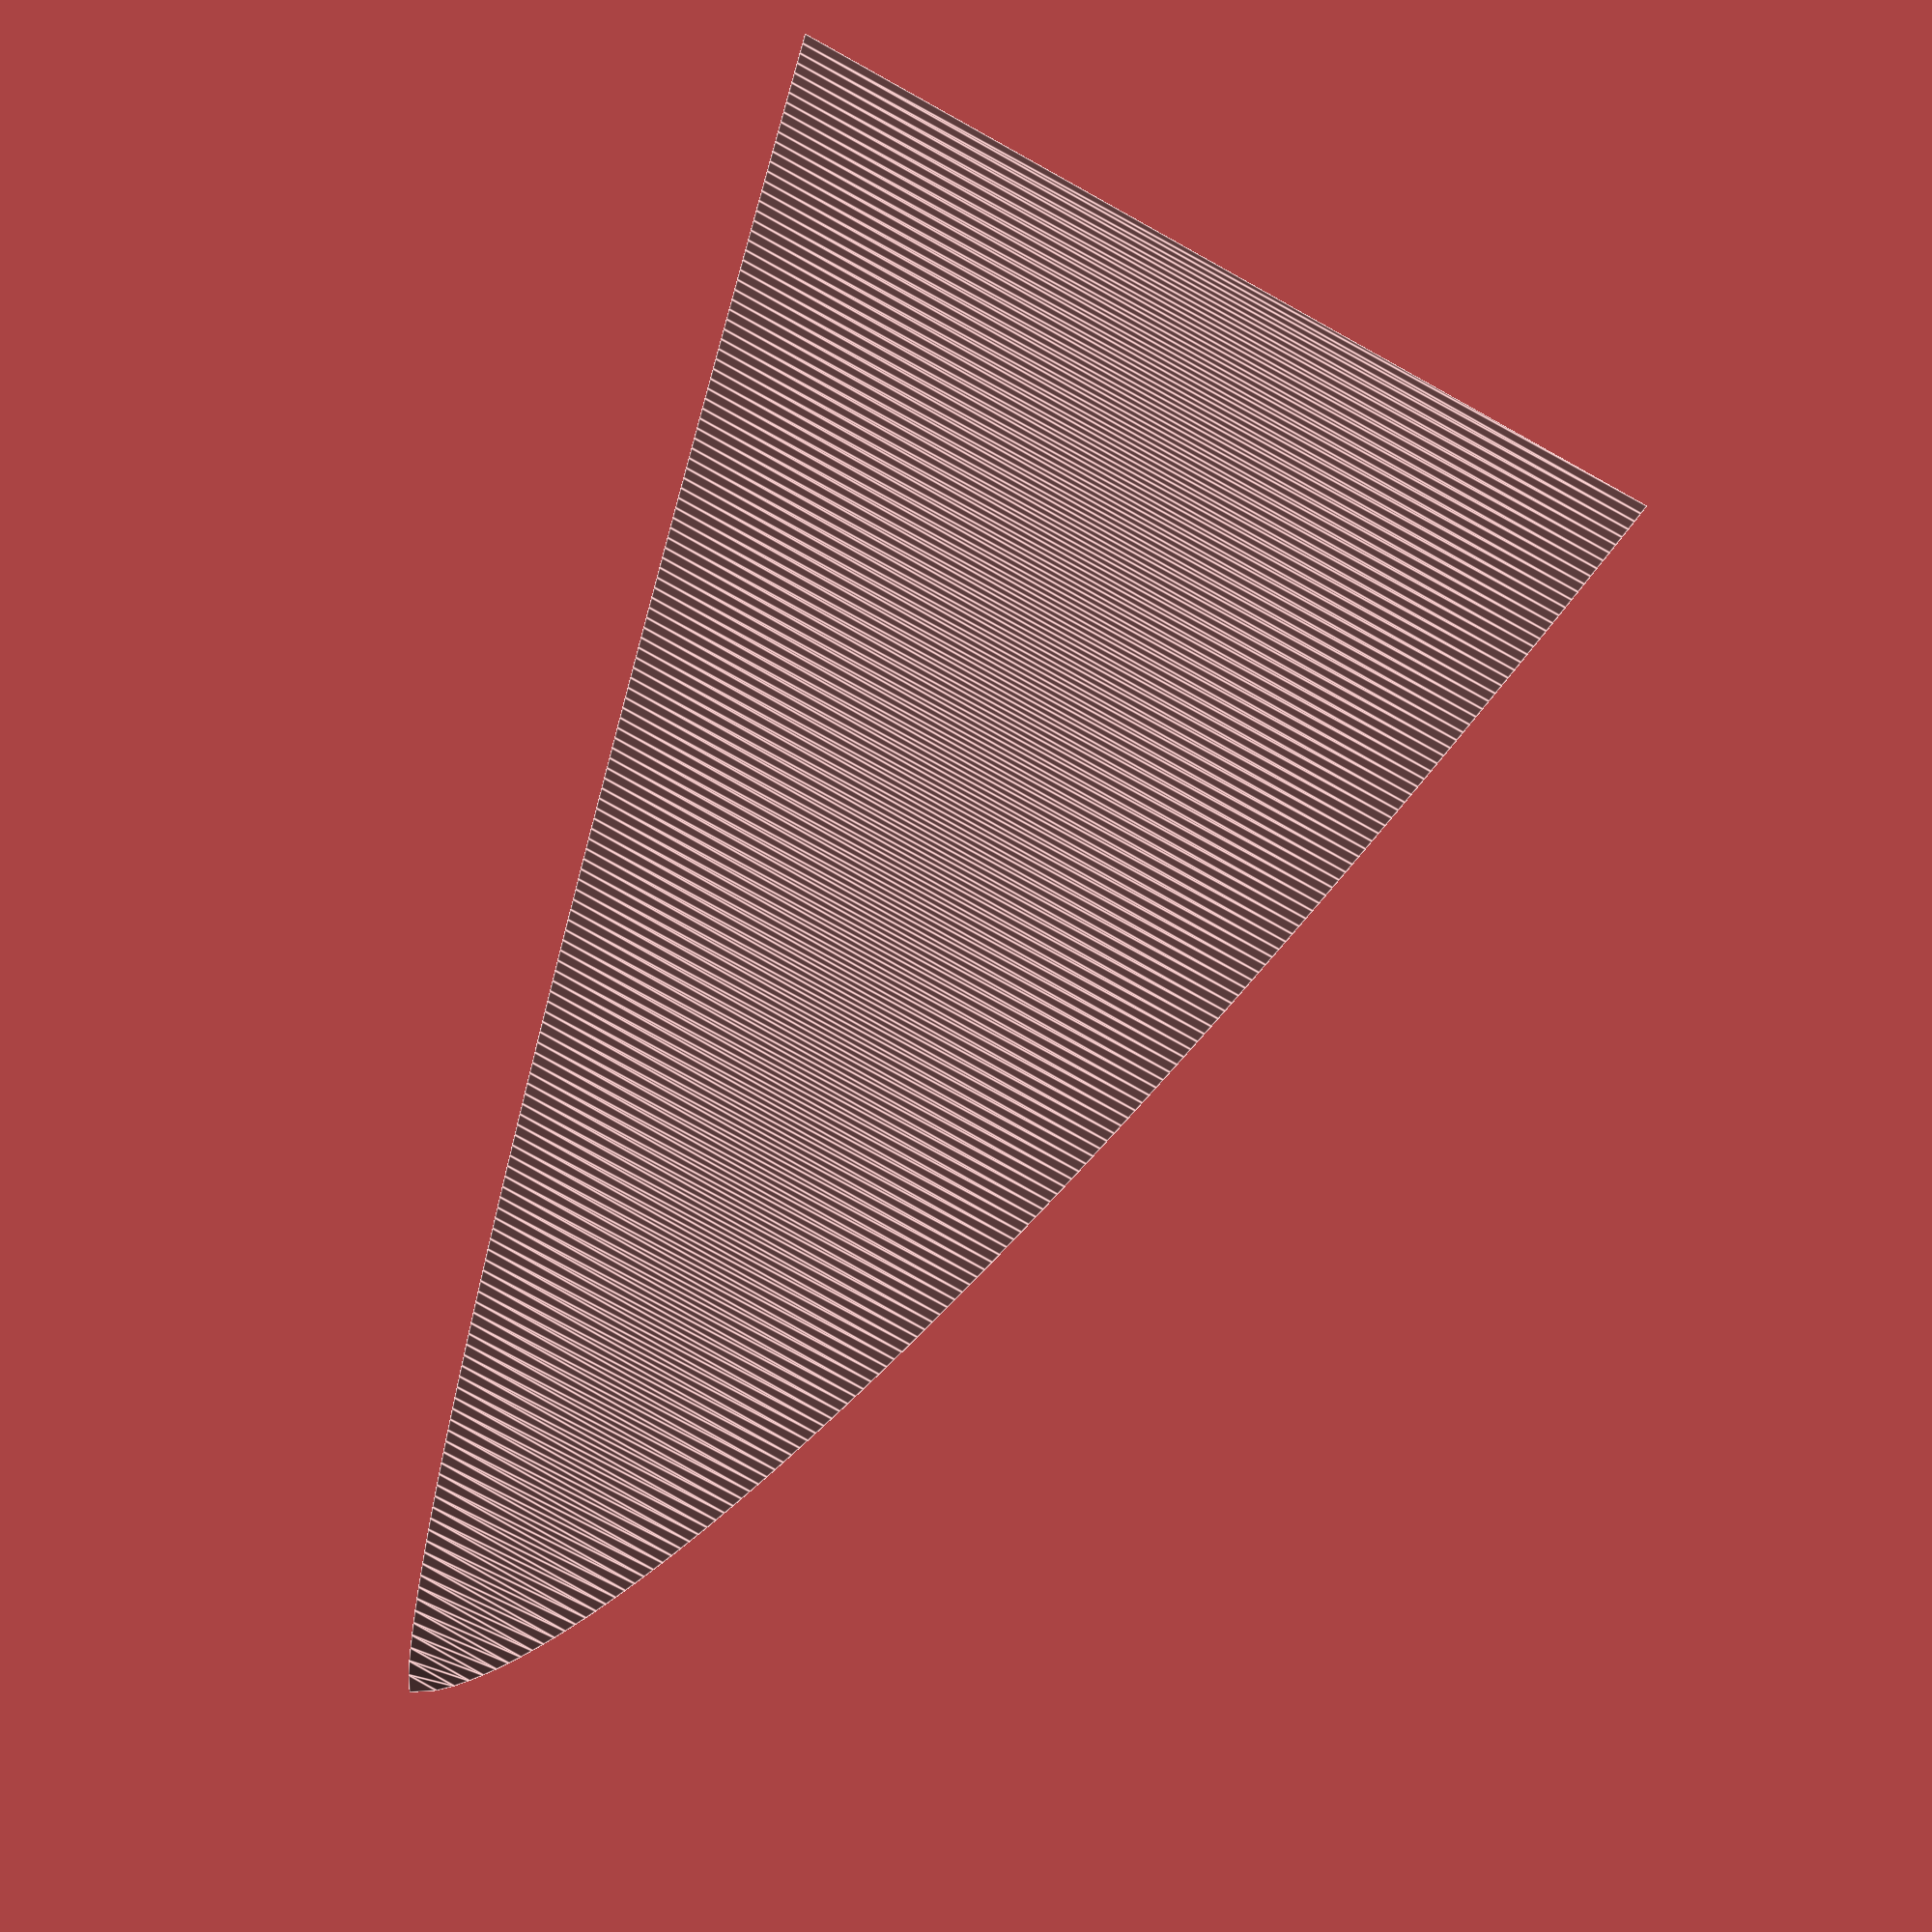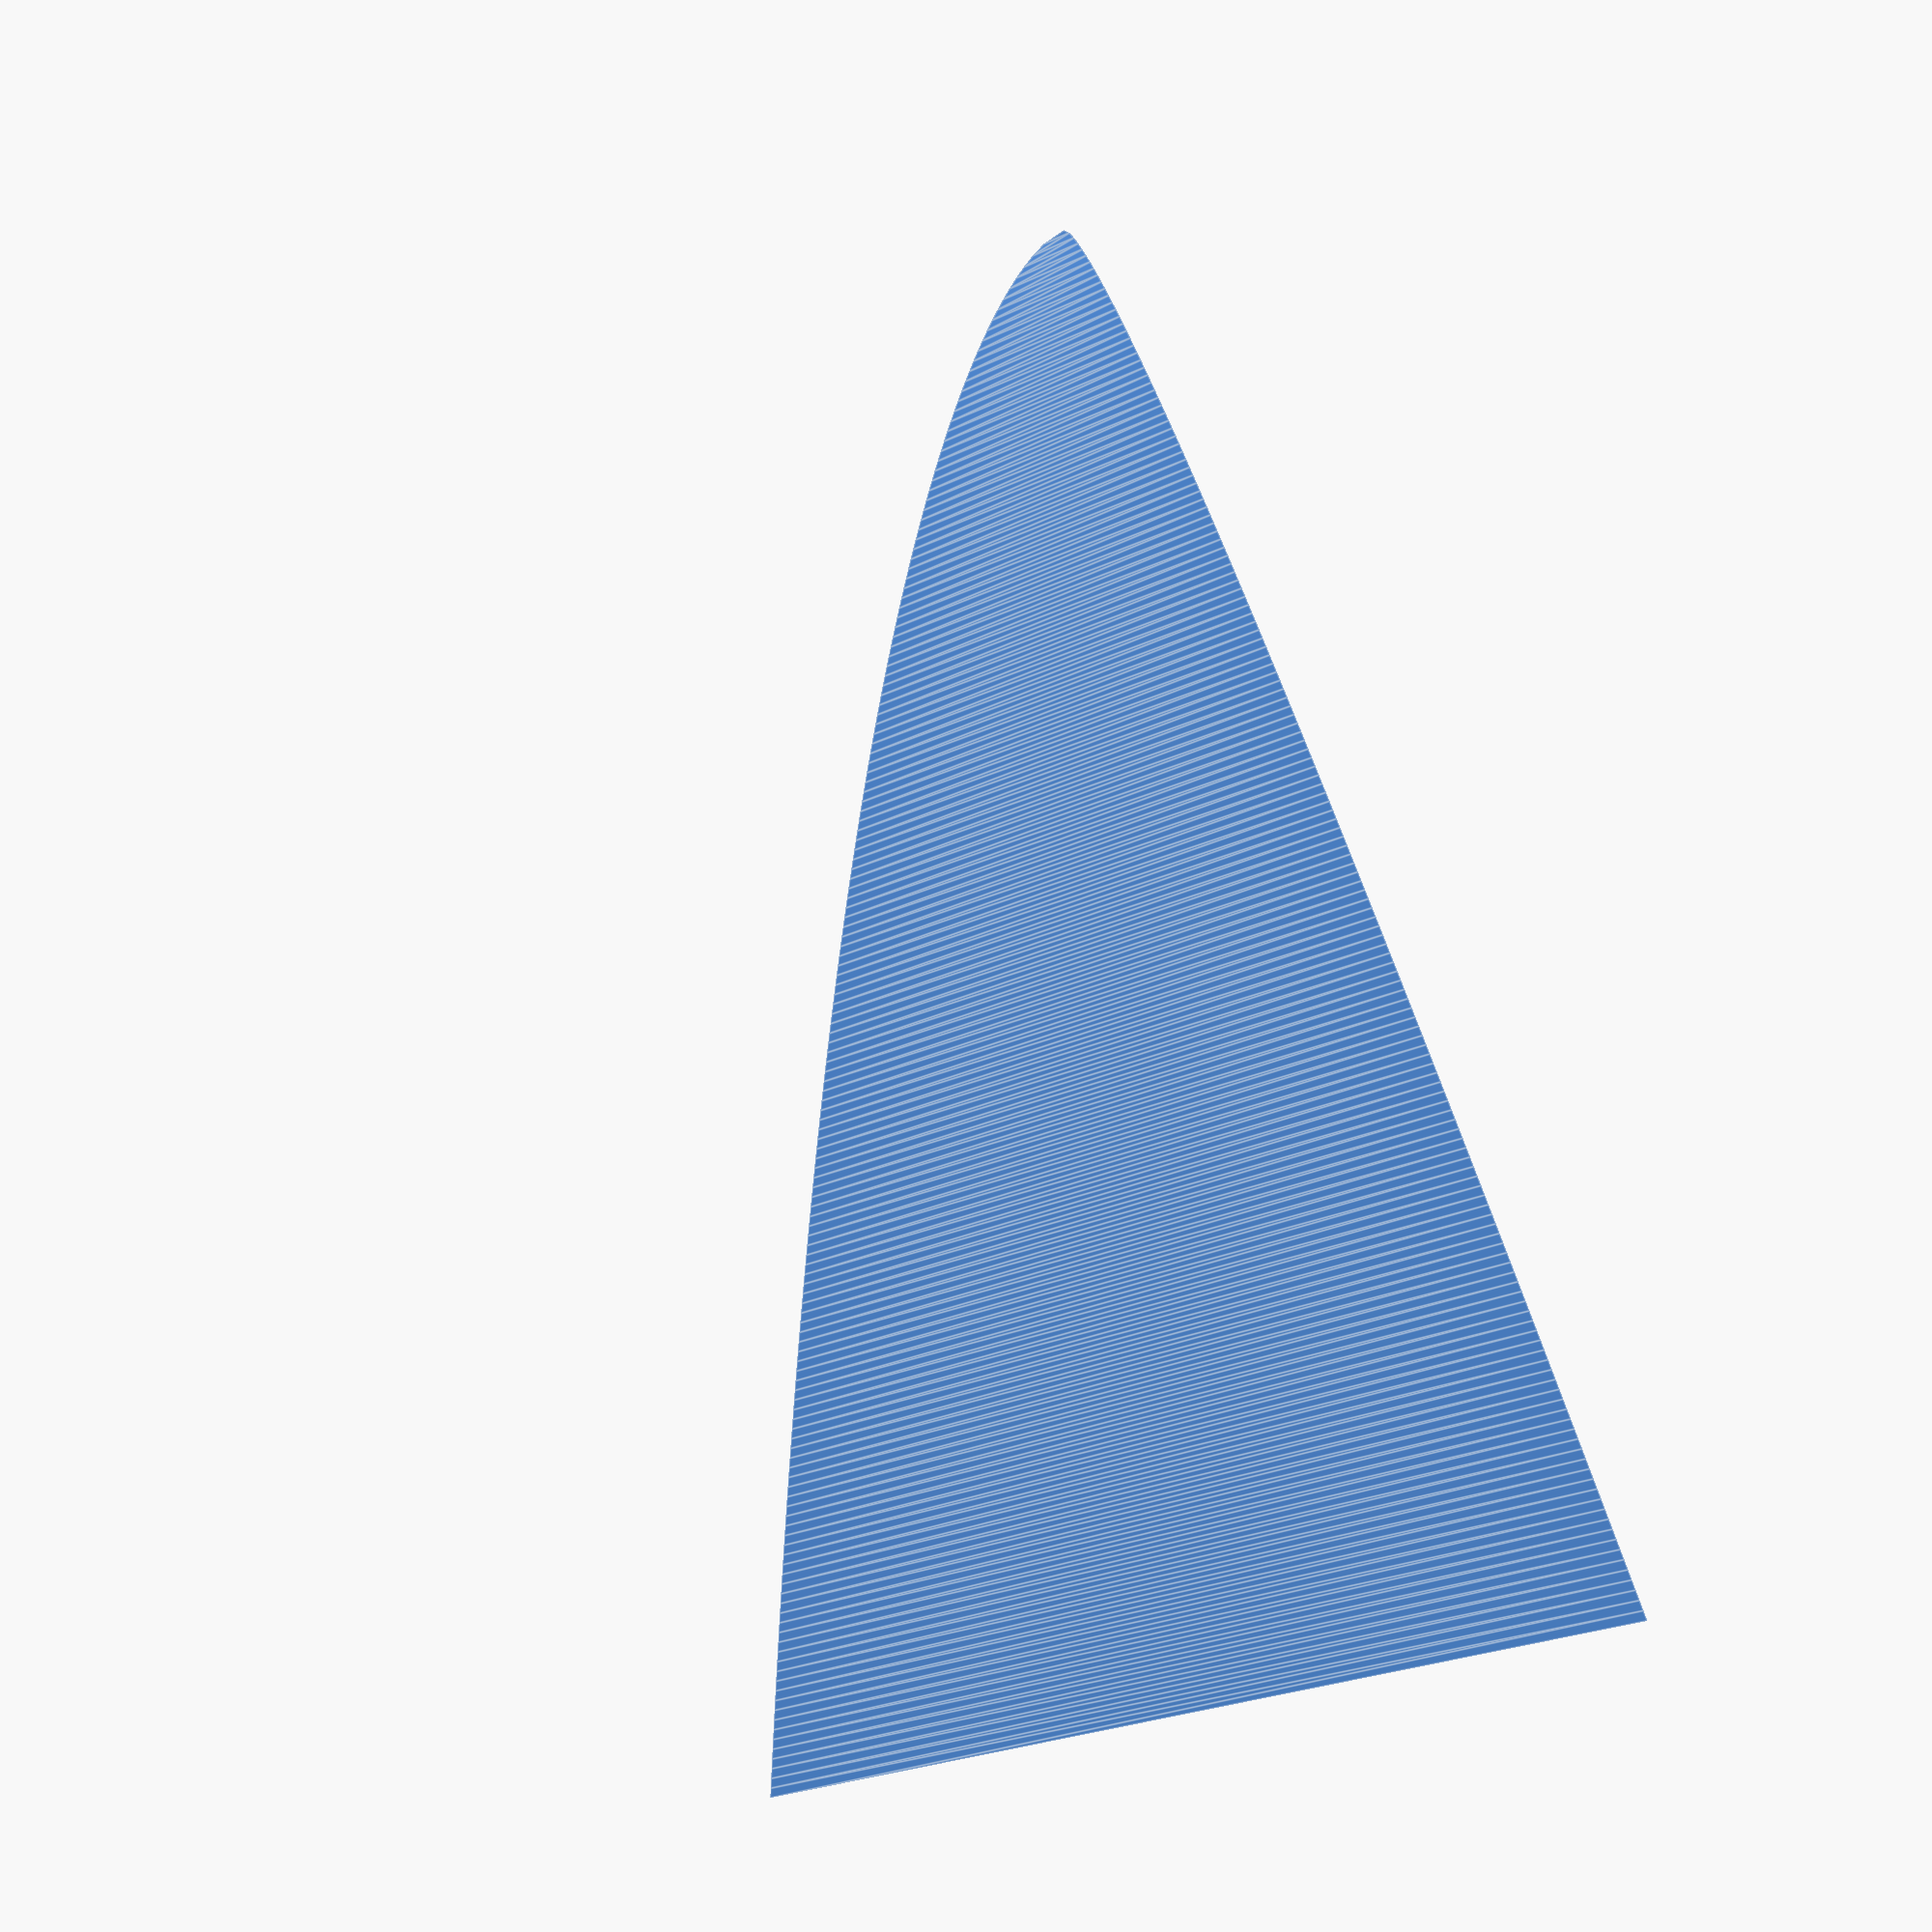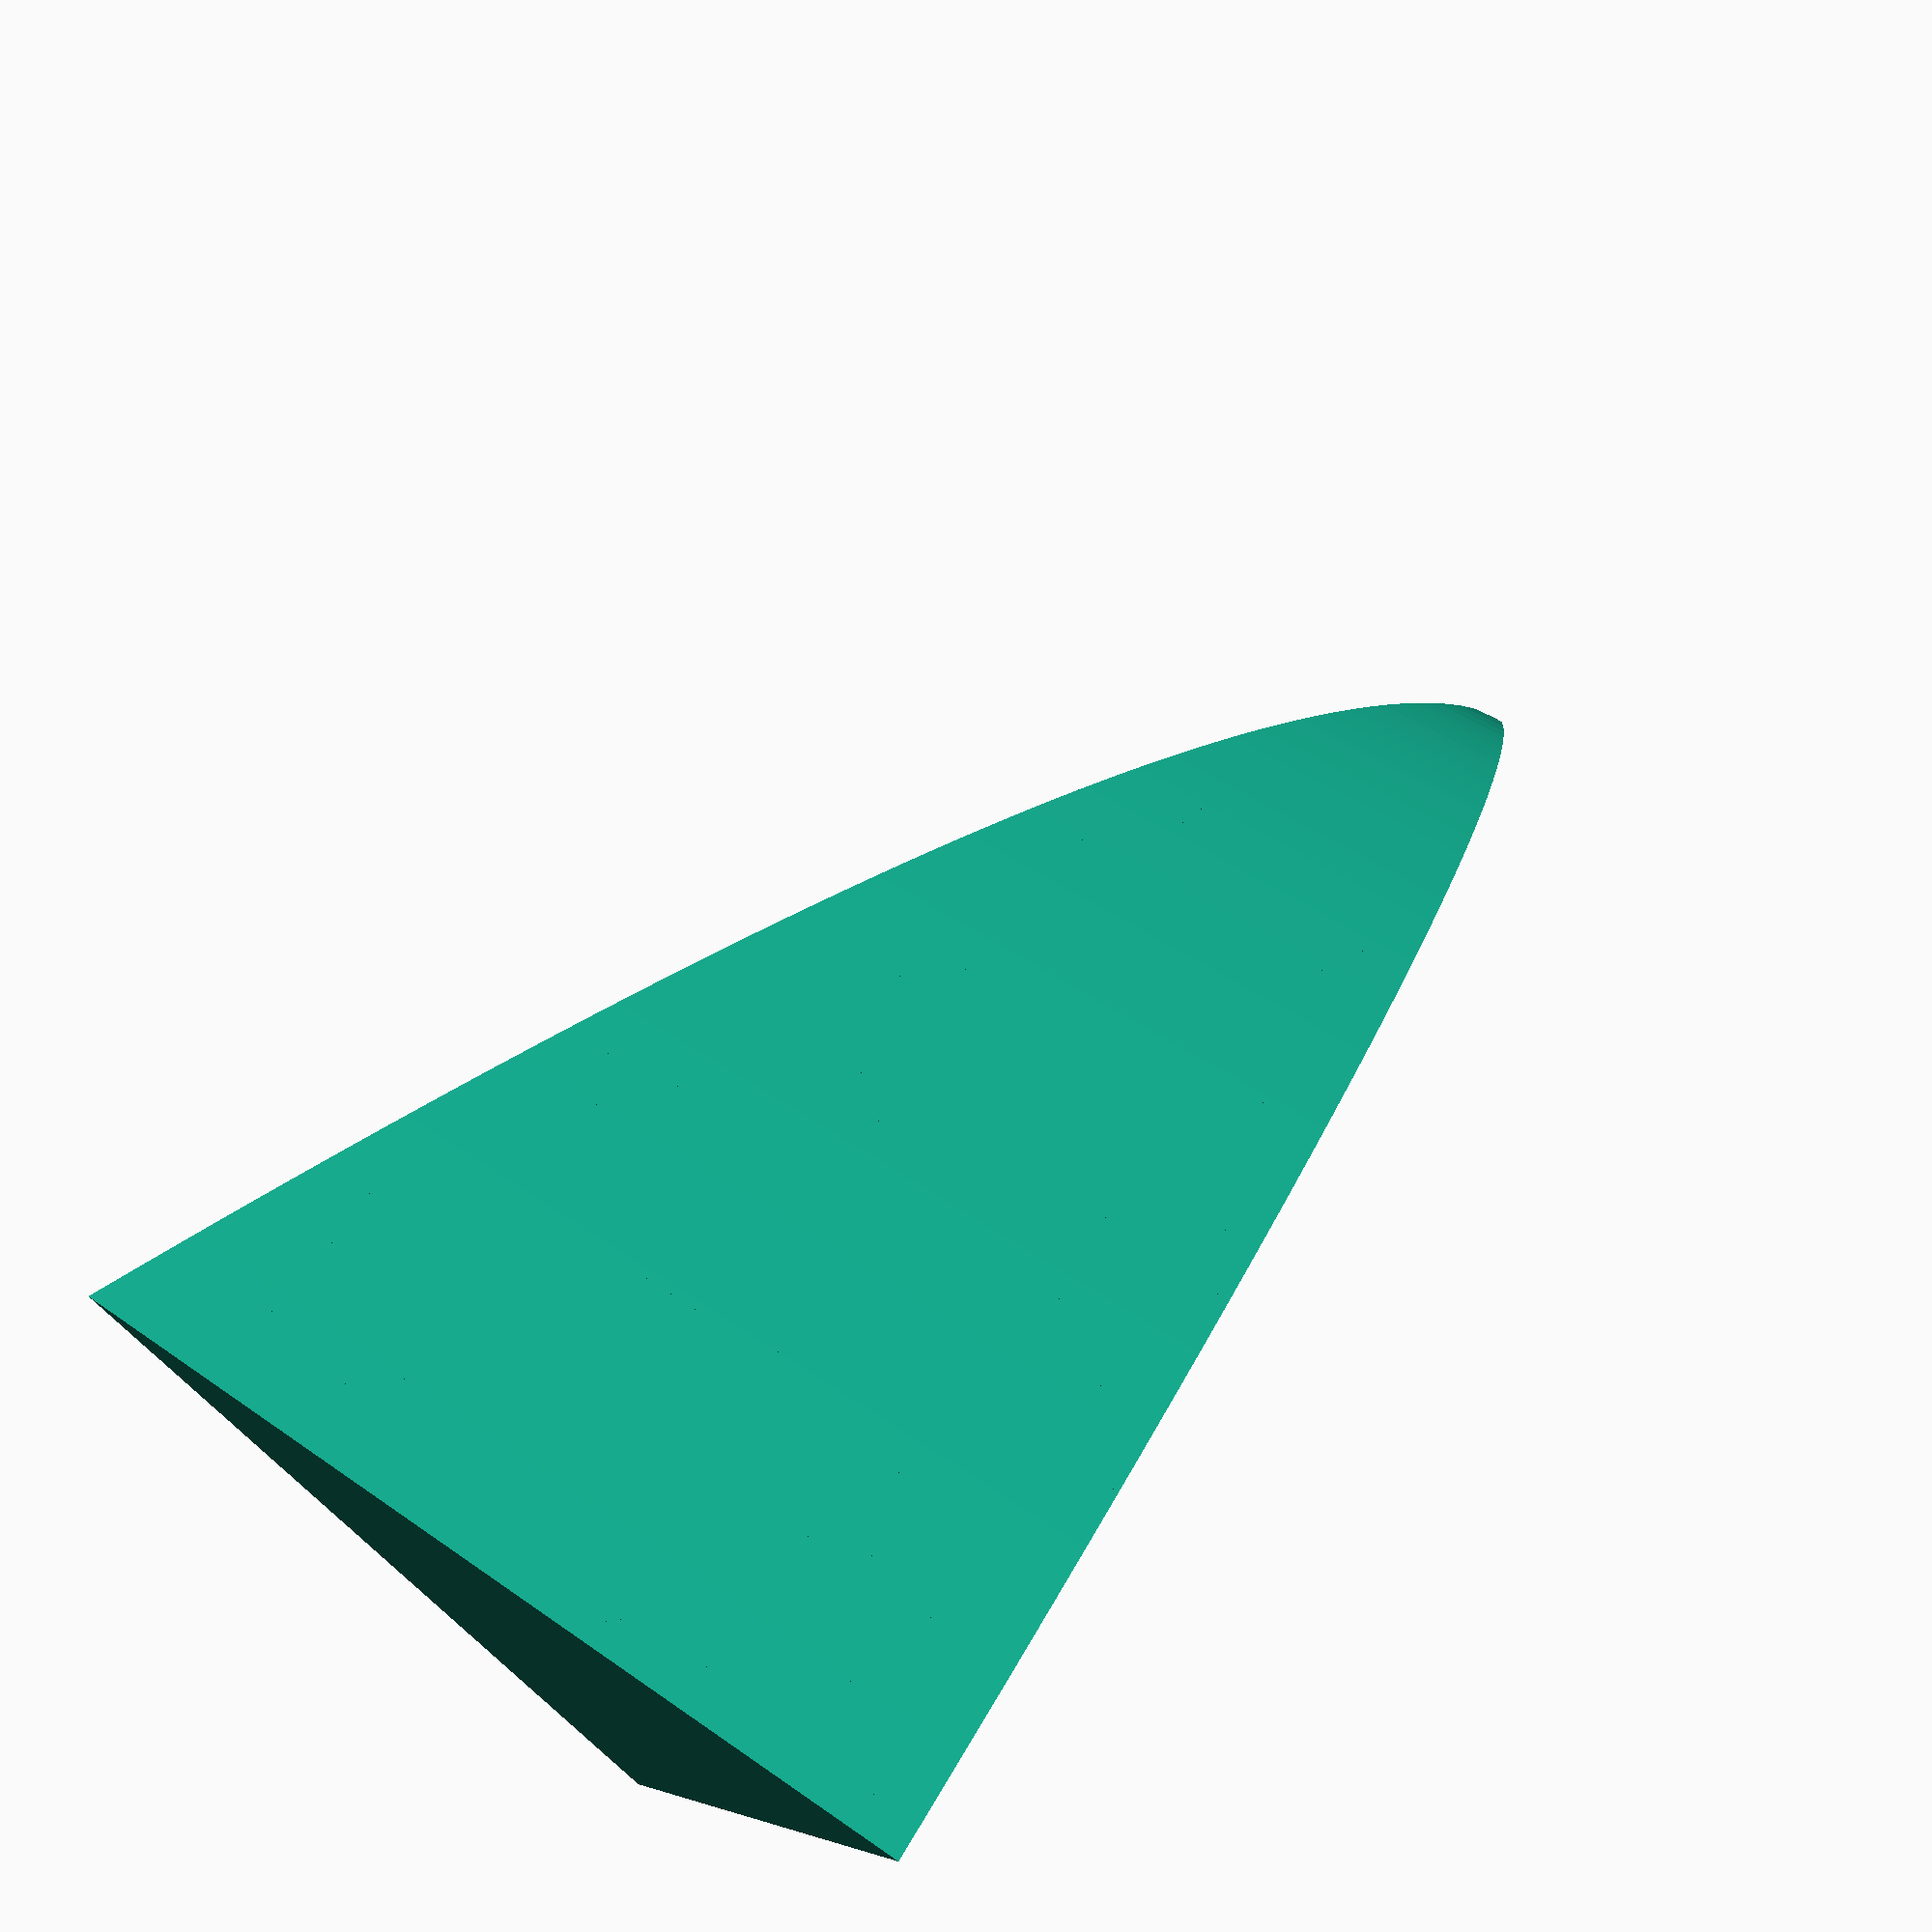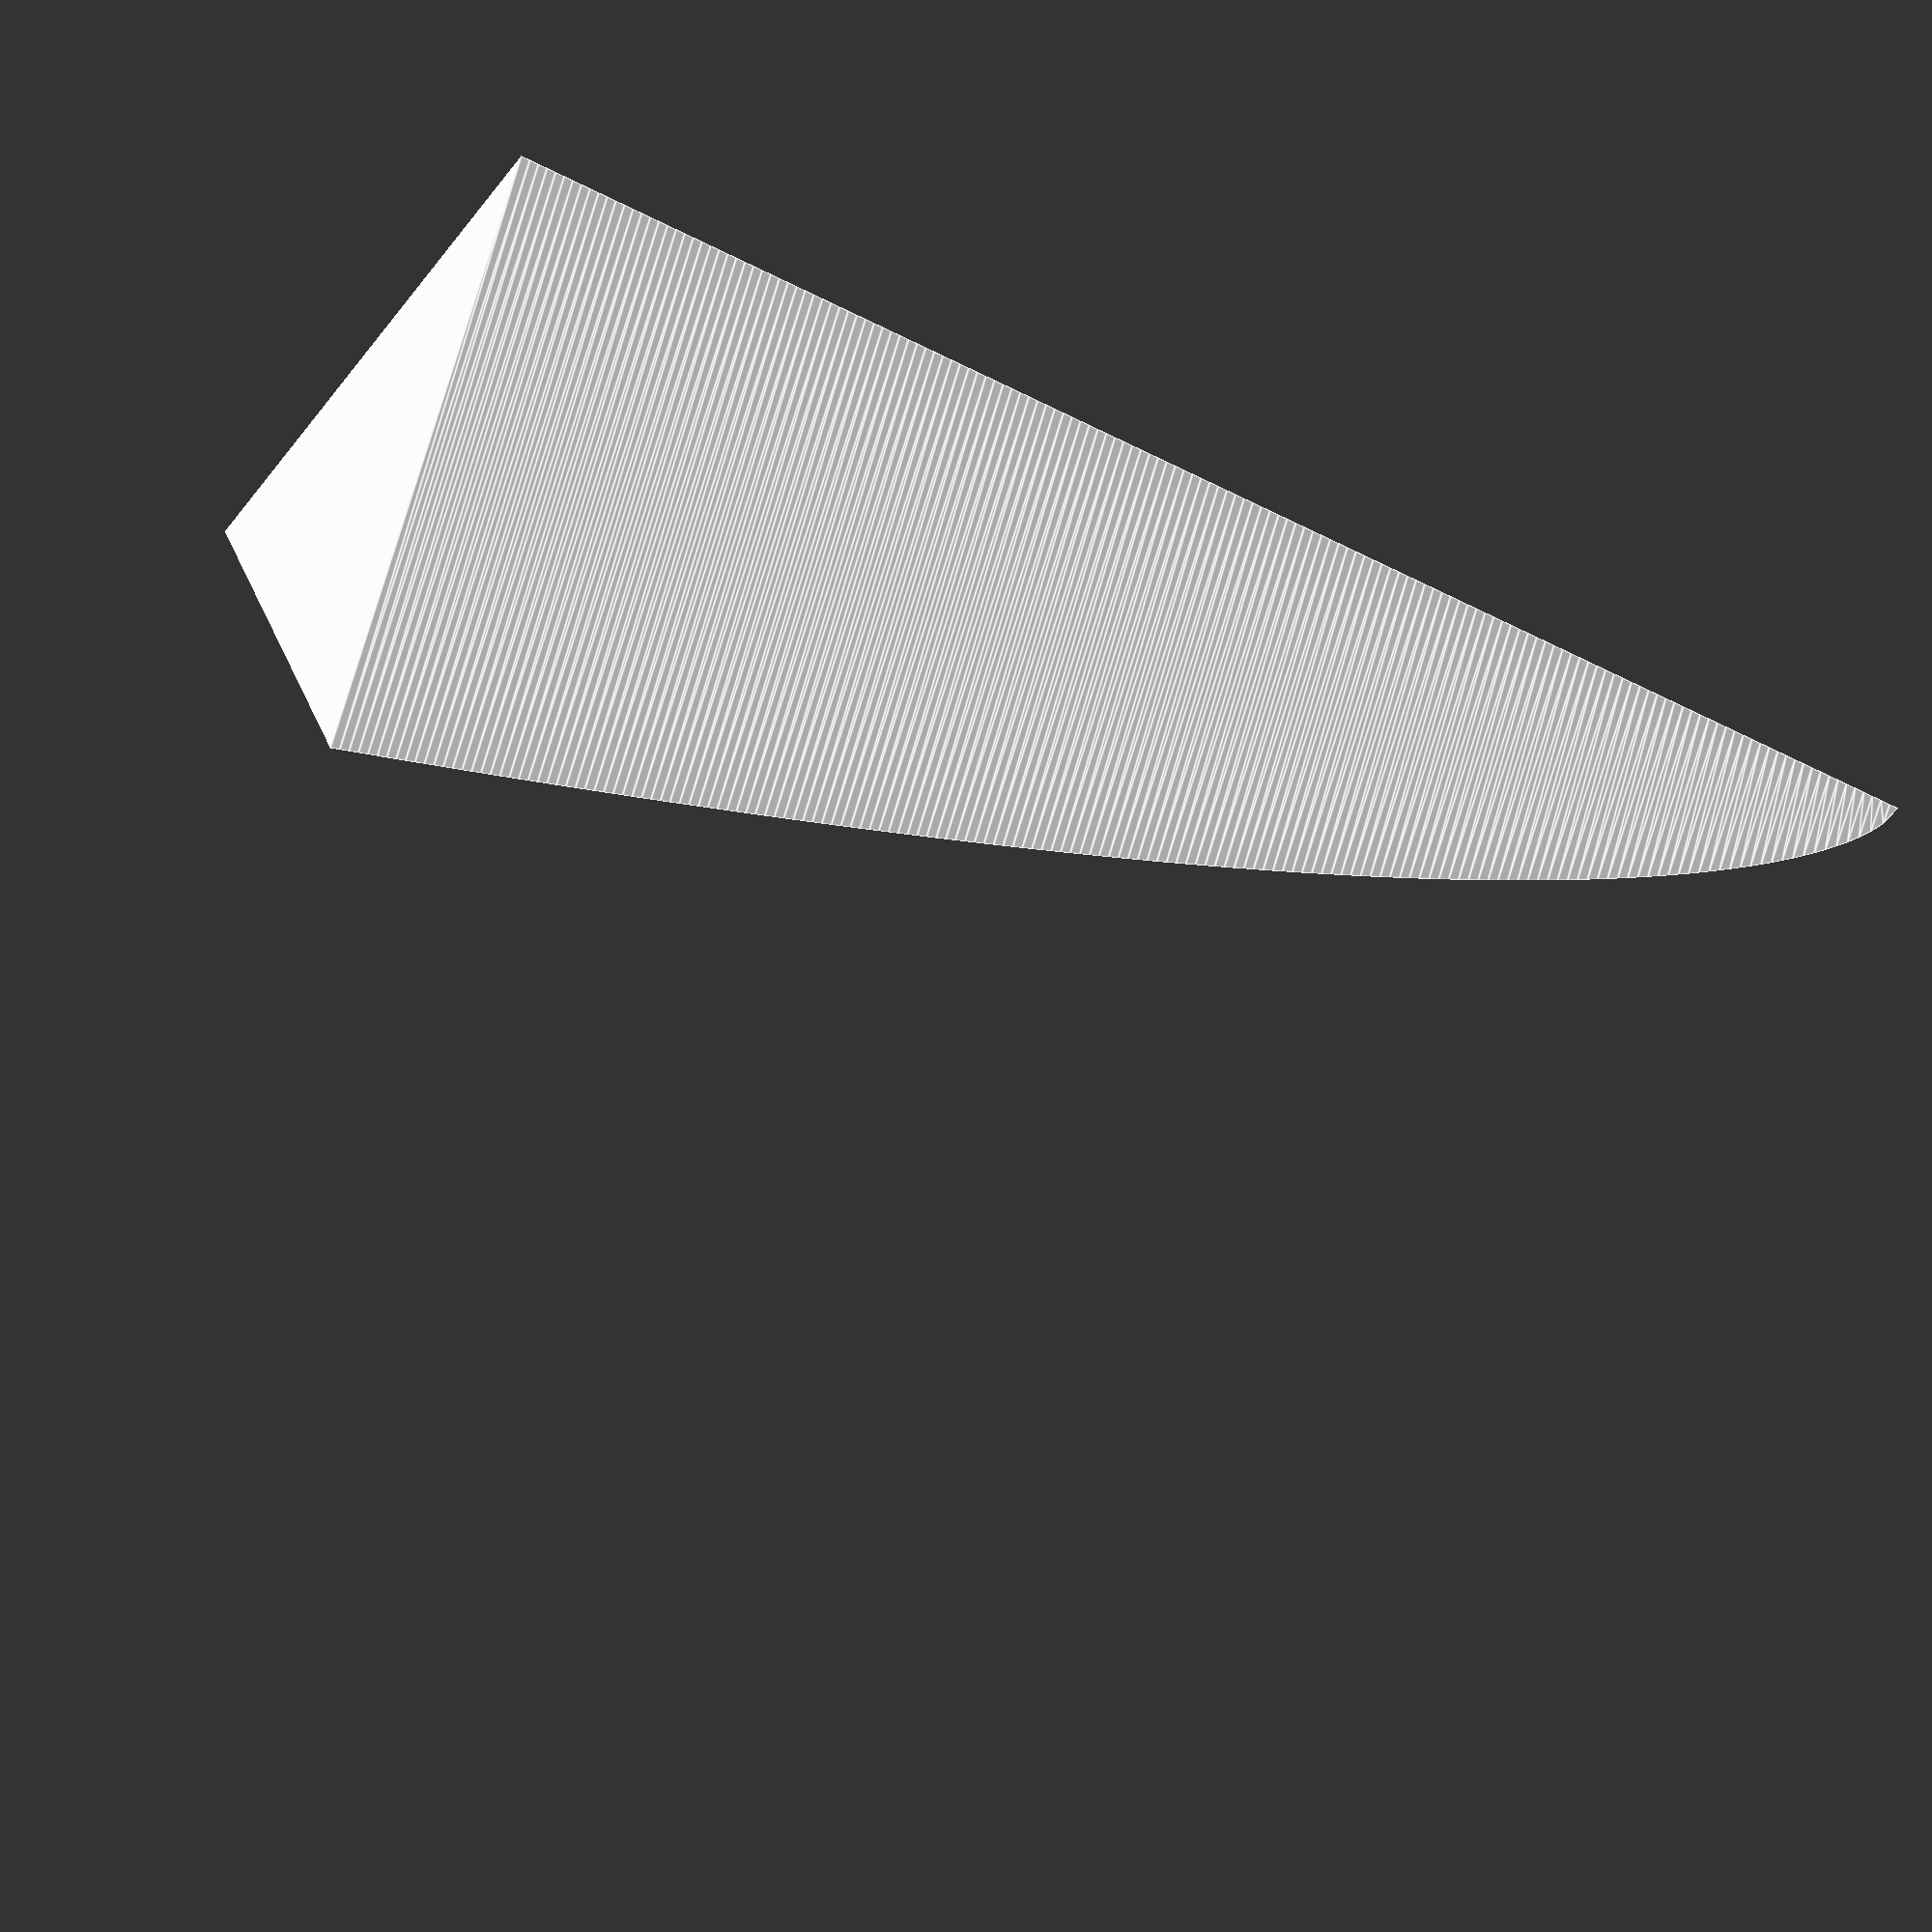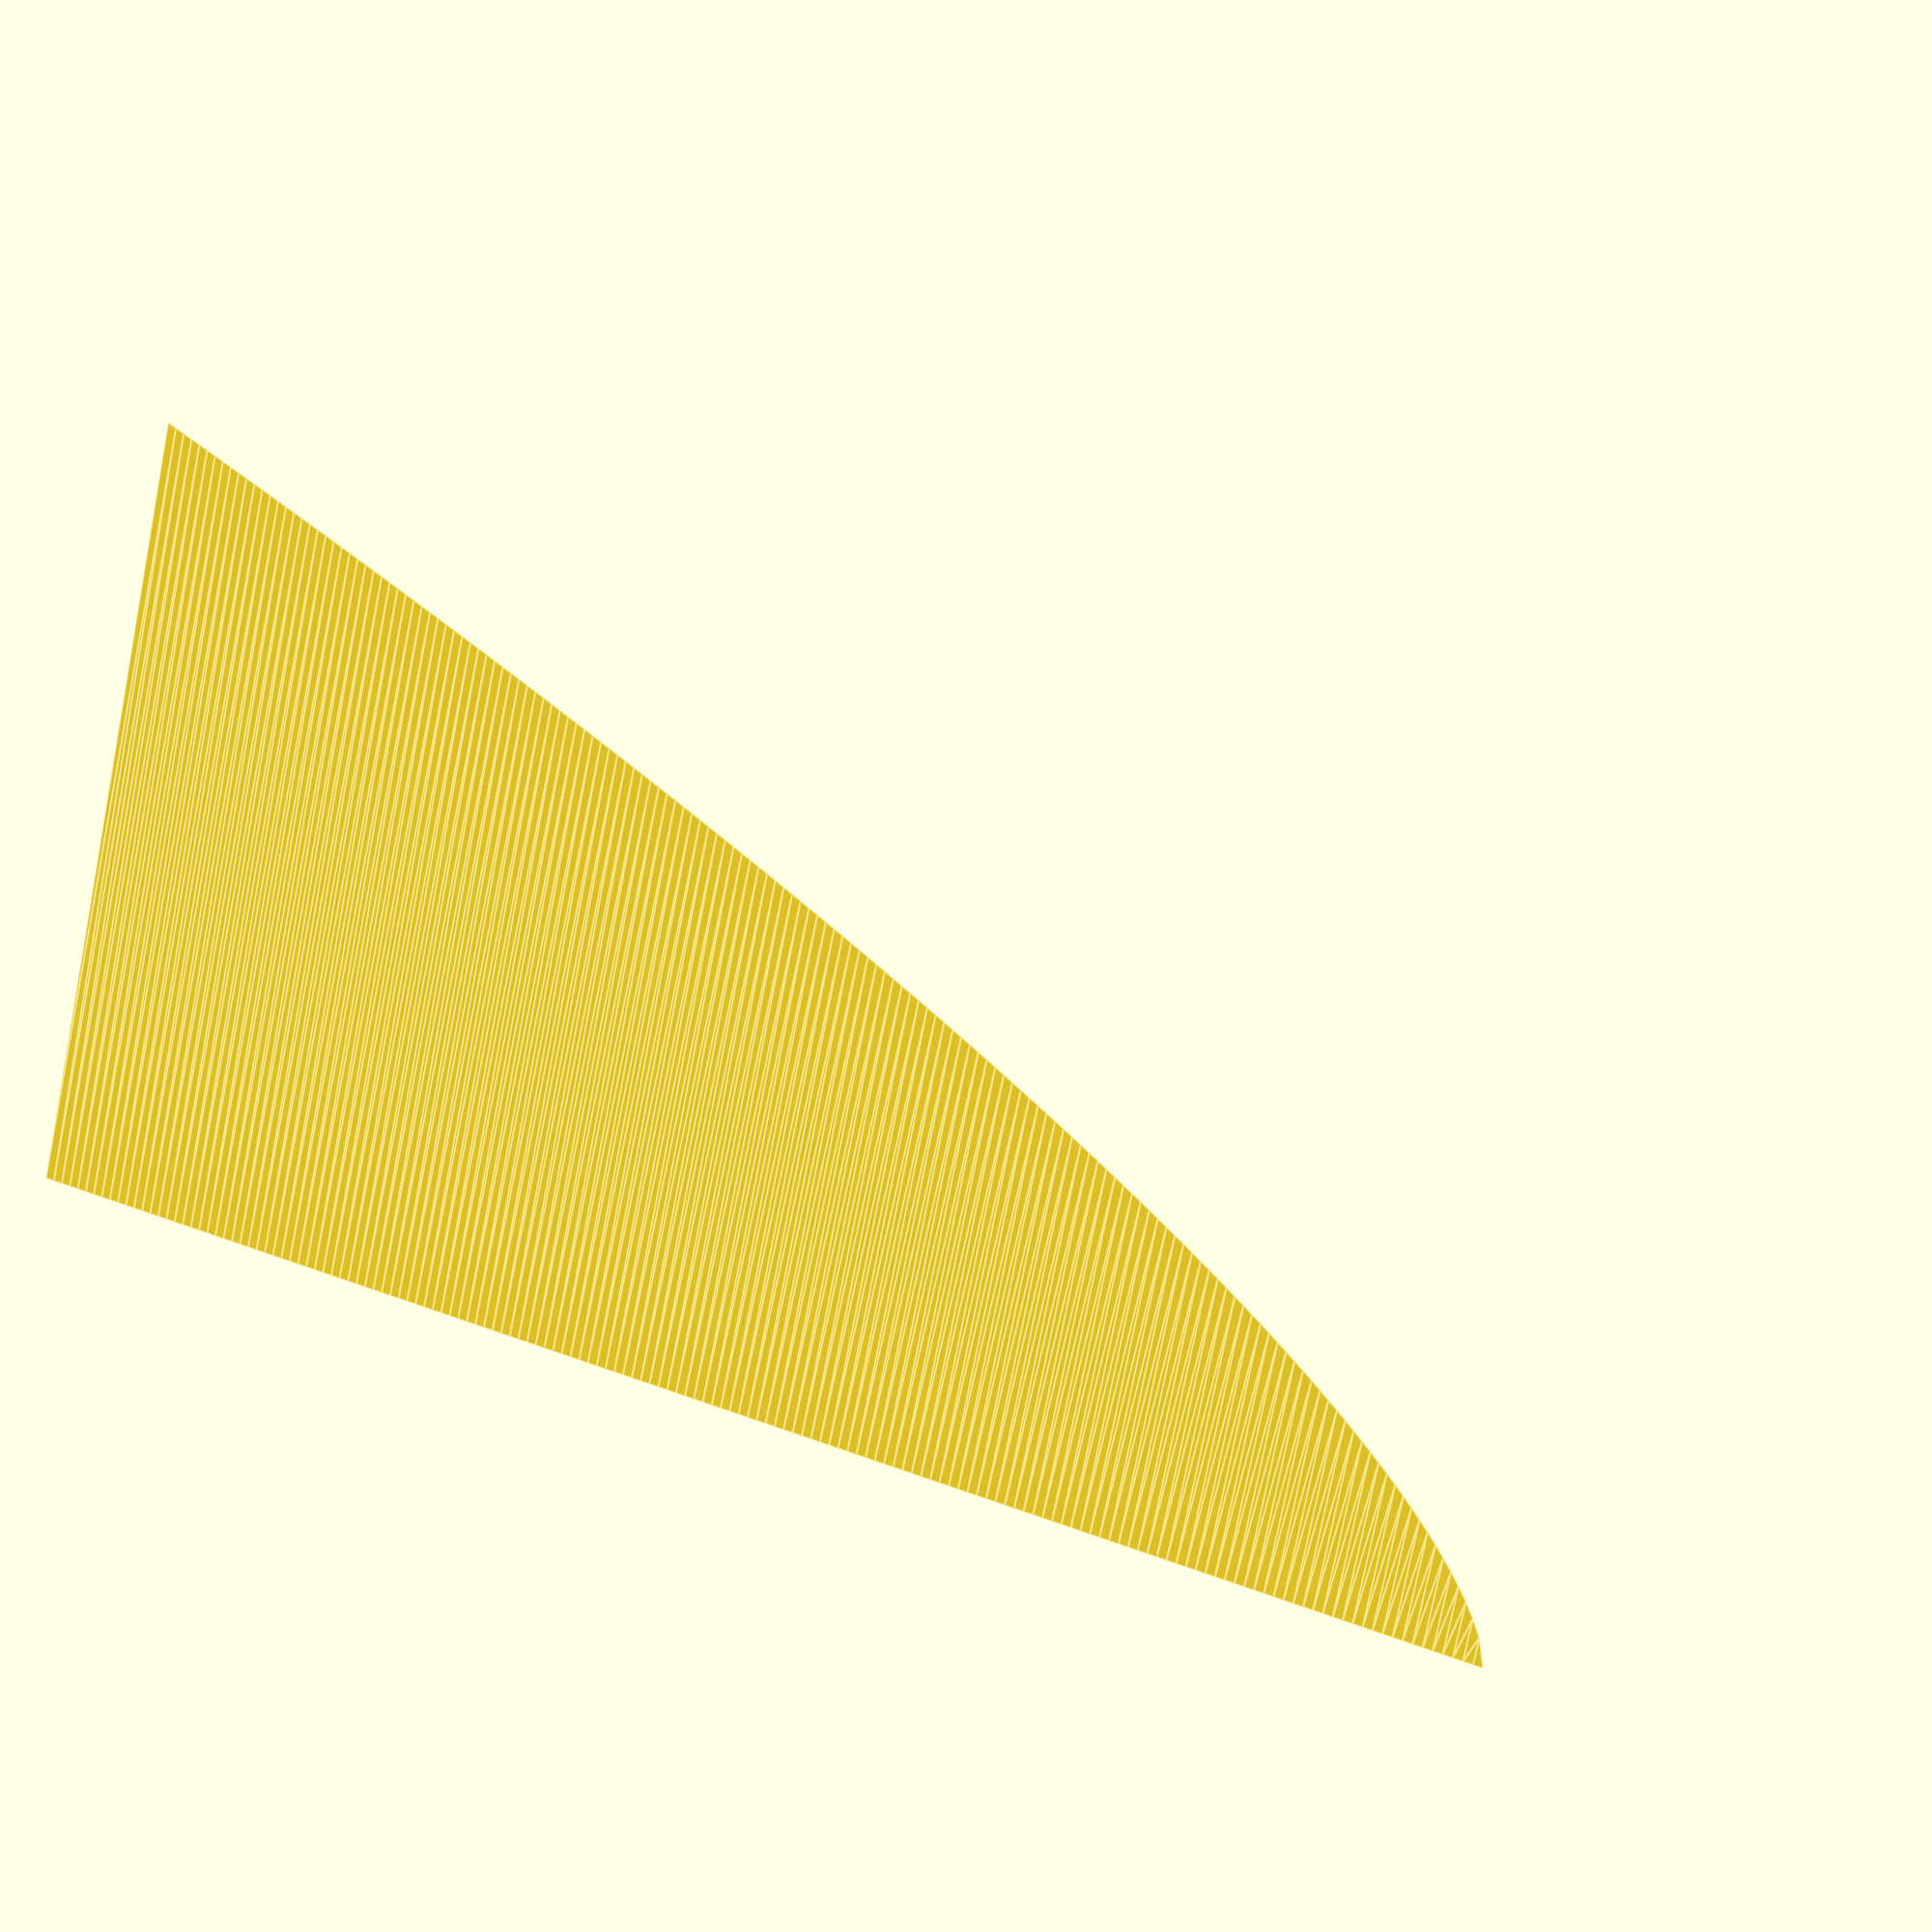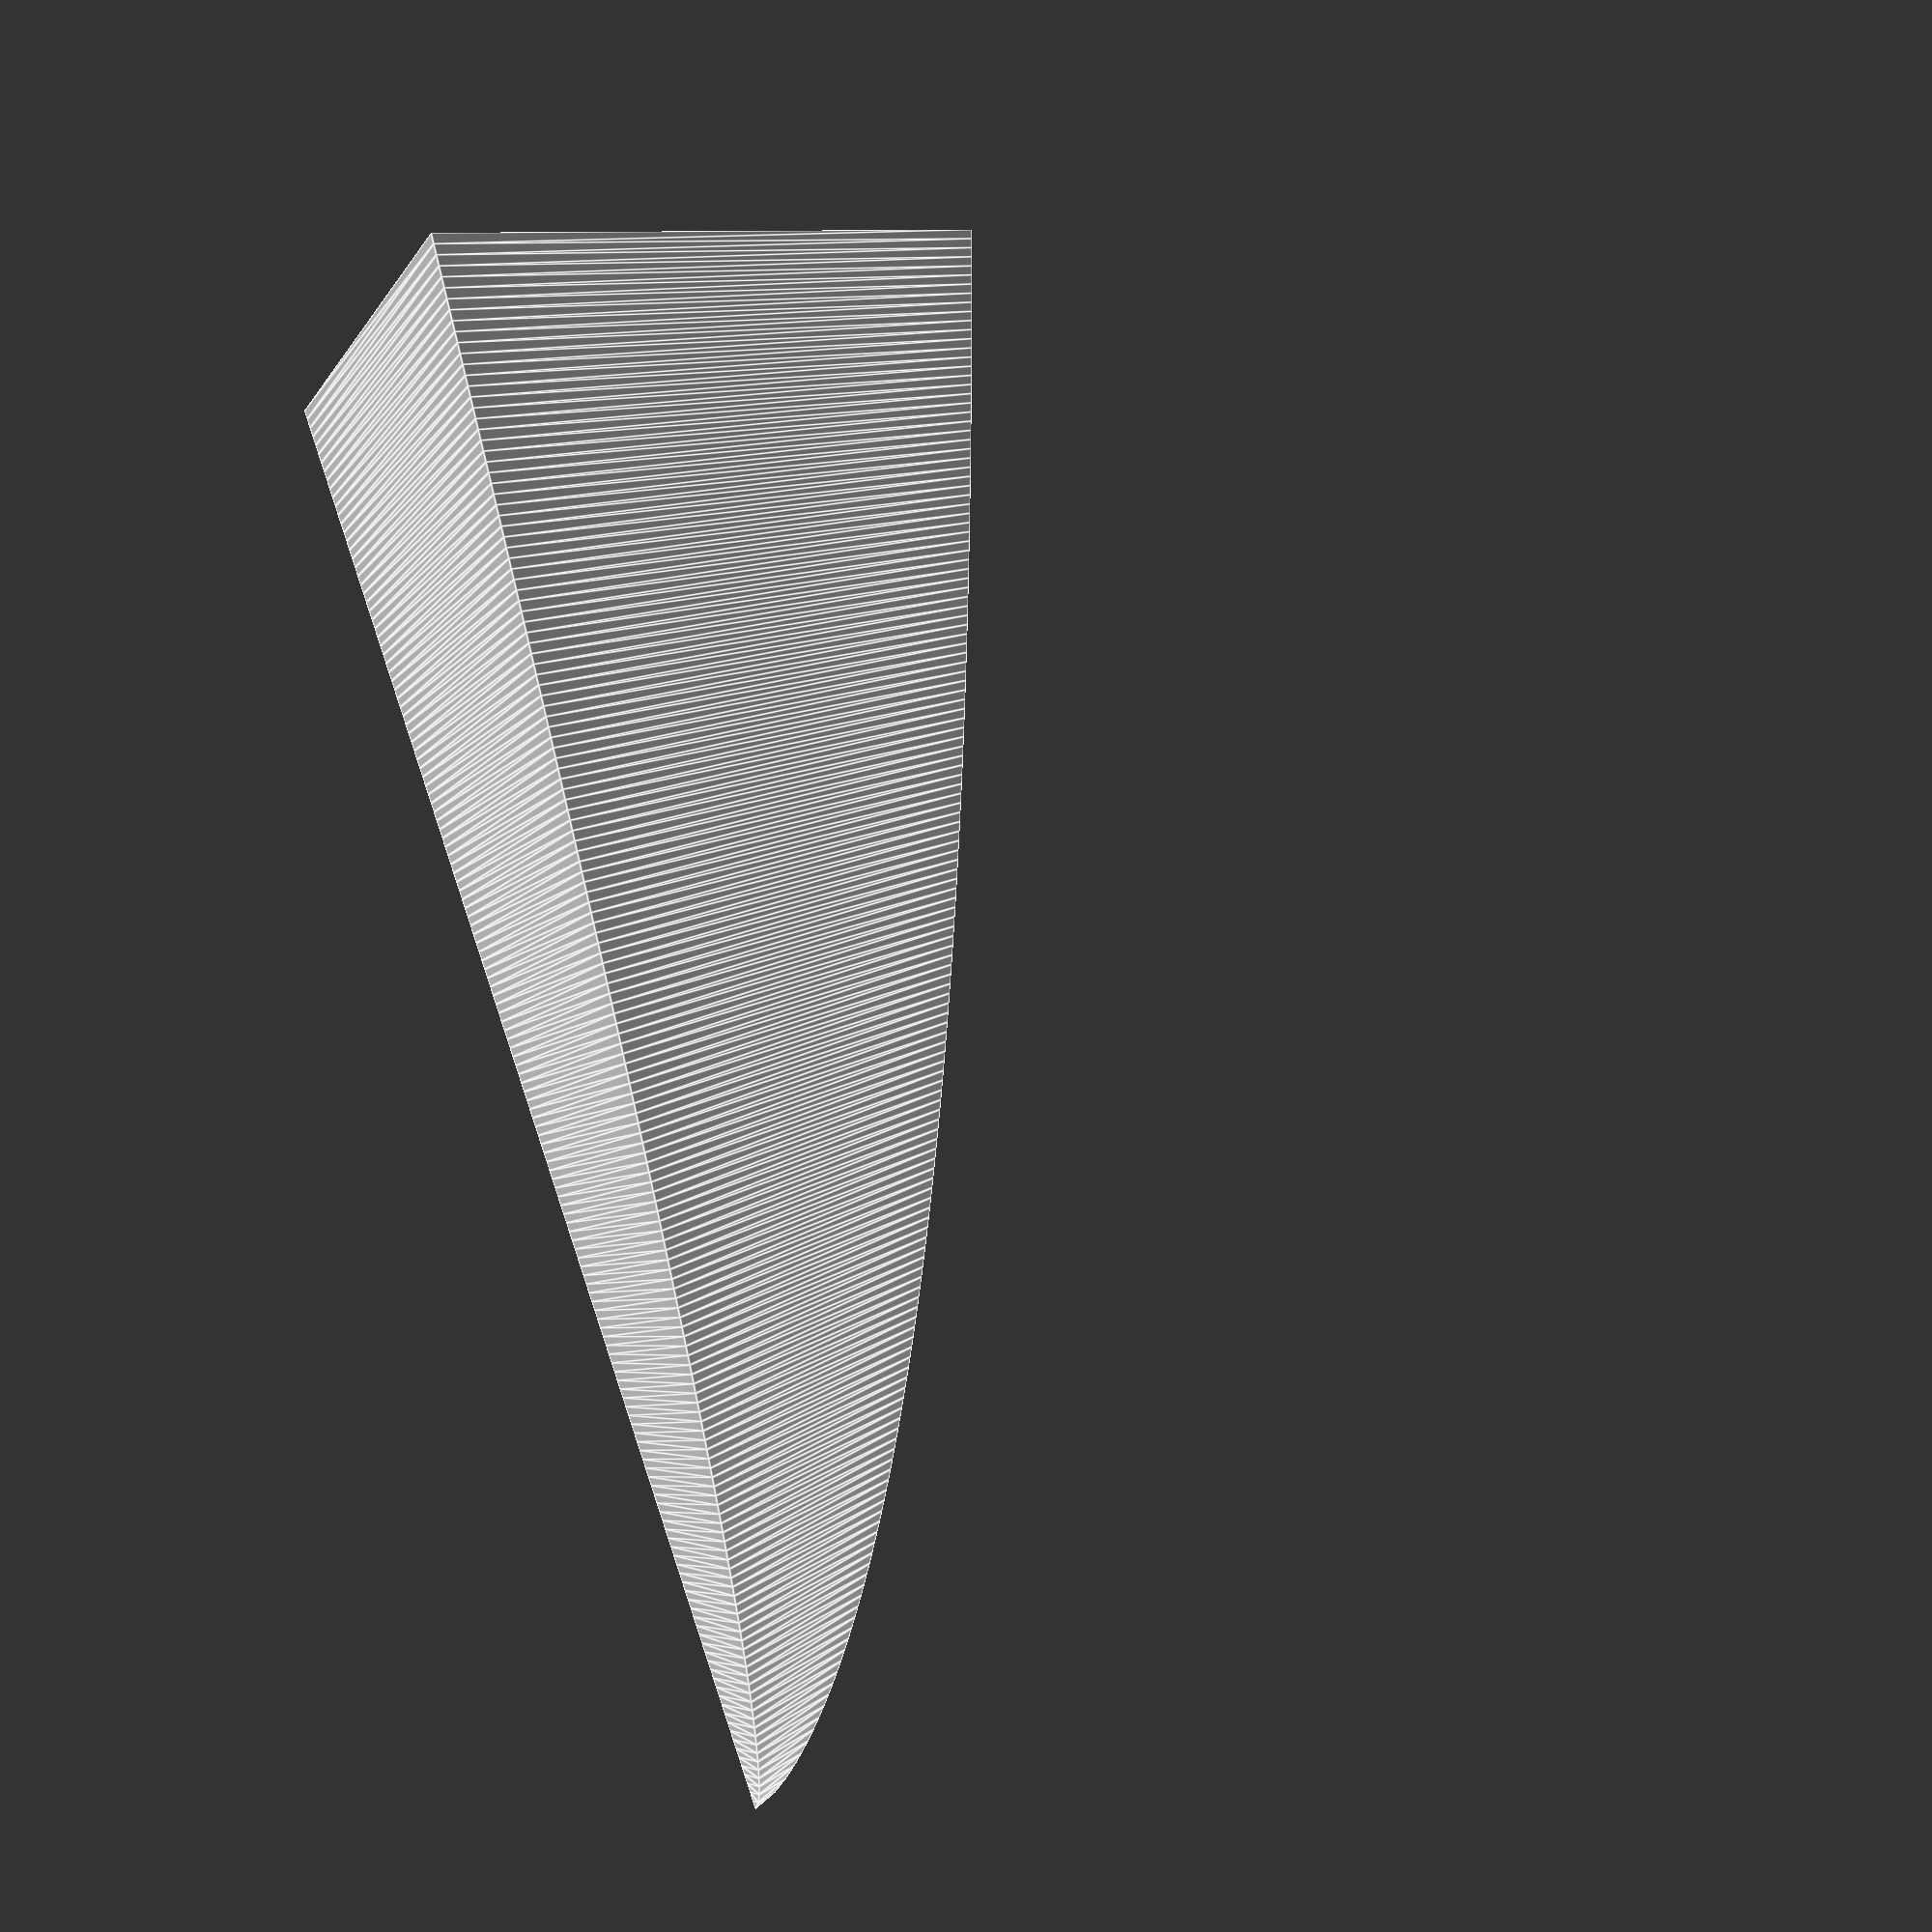
<openscad>
// Models 3D objects by taking a 2D base (defined by two functions and two x values), slicing it up perpendicular to the X-axis, and using the resulting line as a base for another 2D object.
// The slices are trapazoidal approximations with adjustable width.
// It can also rotate about the X- and Y-axis.


// starting x value
StartX = 0;
// ending x value
EndX = 8;
// size of slice
StepX = 0.05;


// f(x) and g(x) are functions.
// Math functions can be found here:
// https://openscad.org/cheatsheet
function f(x) = x^(2/3);
function g(x) = 0;


// "Slice" should be a list of points of [y,z].  These are the slices.
// It will later be scaled so that difference between f(x) and g(x) is 1, and translated so that [0,0] is on the line f(x).
// This means that any shape with a flat base will start off with "Slice = [[0,0], [1,0], ..."
// Also, please contain the y values to between 0 and 1.
// ...or you could just use one of these pre-made ones by uncommenting it and commenting out the rest.
// (Comments are denoted by the "//" at the beginning of the line.)

// semicircle
//Slice = [for(a = [0:1:180]) [(cos(a)/2)+0.5, (sin(a)/2)]];

// circle (not rotation)
//Slice = [for(a = [0:1:360]) [(cos(a)/2)+0.5, (sin(a)/2)]];

// isosceles right triangle with leg on base(right angle closest to x axis)
Slice = [[0,0], [1,0], [0,1]];

// isosceles right triangle with leg on base(right angle farthest from x axis)
//Slice = [[0,0], [1,0], [1,1]];

// isosceles right triangle with hypotenuse on base
//Slice = [[0,0], [1,0], [0.5,0.5]];

// equilateral triangle
//Slice = [[0,0], [1,0], [0.5,(3^(1/2))/2]];

// square
//Slice = [[0,0], [1,0], [1,1], [0,1]];


// This should be "true" or "false".  If it is "false", it does regular slices.  If it is "true", it rotates about an axis.
// Note: If you rotate, neither of the functions can be negative.
Rotation = false;

// This is for rotation, the number of sides the circle has.  If it is "false", sets it to OpenSCAD's default value.
NumberOfSteps = 100;

// If it is "true", it will rotate around the X-Axis. If it is "false", it will rotate around the Y-Axis
XAxisRotation = false;


// That's it! Everything else is code that doesn't need to change.
// If you are having problems you could try:
// https://openscad.org/cheatsheet
// https://en.wikibooks.org/wiki/OpenSCAD_User_Manual
// or me: rfboerwinkle@gmail.com


// P.S. If you want holes, you can use this "Paths" variable.  You can learn more in the user manual.
Paths = false;

if(Rotation){
	polygonpoints = [for (x = [StartX:StepX:EndX]) [x,f(x)], for (x = [EndX:-StepX:StartX]) [x,g(x)]];
	if(XAxisRotation){
		rotate(a = [0,-90,0])
		rotate_extrude($fn = NumberOfSteps)
		rotate(a = [0,0,-90])
		polygon(points = polygonpoints);
	}else{
		rotate(a = [-90,0,0])
		rotate_extrude($fn = NumberOfSteps)
		polygon(points = polygonpoints);
	}
}else{
	pointlist = [for (x = [StartX:StepX:EndX]) [x, (f(x)>g(x)?f(x):g(x)), (f(x)>g(x)?g(x):f(x))]];
	for(i = [1:len(pointlist)-1]){
		if((pointlist[i][1] - pointlist[i][2]) != 0){
			scalefactor = (pointlist[i-1][1] - pointlist[i-1][2]) / (pointlist[i][1] - pointlist[i][2]);
			distance = (scalefactor == 0) ? -pointlist[i-1][1] : (((pointlist[i][2] - pointlist[i-1][2]) / (1-scalefactor)) - pointlist[i][2]);
			rotate(a = [90,0,90])
			mirror(v = [0,0,1])
			translate(v = [-distance,0,-pointlist[i][0]])
			linear_extrude(height = StepX, scale = scalefactor, slices = 1)
			translate(v = [distance,0,0])
			translate(v = [pointlist[i][2],0,0])
			resize([(pointlist[i][1] - pointlist[i][2]),0,0], auto=true)
			polygon(points = Slice, paths = Paths);
			if(i+1 < len(pointlist) && (pointlist[i+1][1] - pointlist[i+1][2]) == 0){
				rotate(a = [90,0,90])
				mirror(v = [0,0,1])
				translate(v = [-distance,0,-pointlist[i][0]])
				mirror(v = [0,0,1])
				linear_extrude(height = StepX, scale = 0, slices = 1)
				translate(v = [distance,0,0])
				translate(v = [pointlist[i][2],0,0])
				resize([(pointlist[i][1] - pointlist[i][2]),0,0], auto=true)
				polygon(points = Slice, paths = Paths);
			}
		}
	}
}
</openscad>
<views>
elev=134.4 azim=154.4 roll=248.1 proj=o view=edges
elev=299.6 azim=25.3 roll=72.4 proj=p view=edges
elev=251.4 azim=329.2 roll=135.4 proj=p view=solid
elev=127.8 azim=23.3 roll=165.7 proj=o view=edges
elev=352.1 azim=347.7 roll=203.9 proj=p view=edges
elev=135.3 azim=137.9 roll=294.5 proj=p view=edges
</views>
